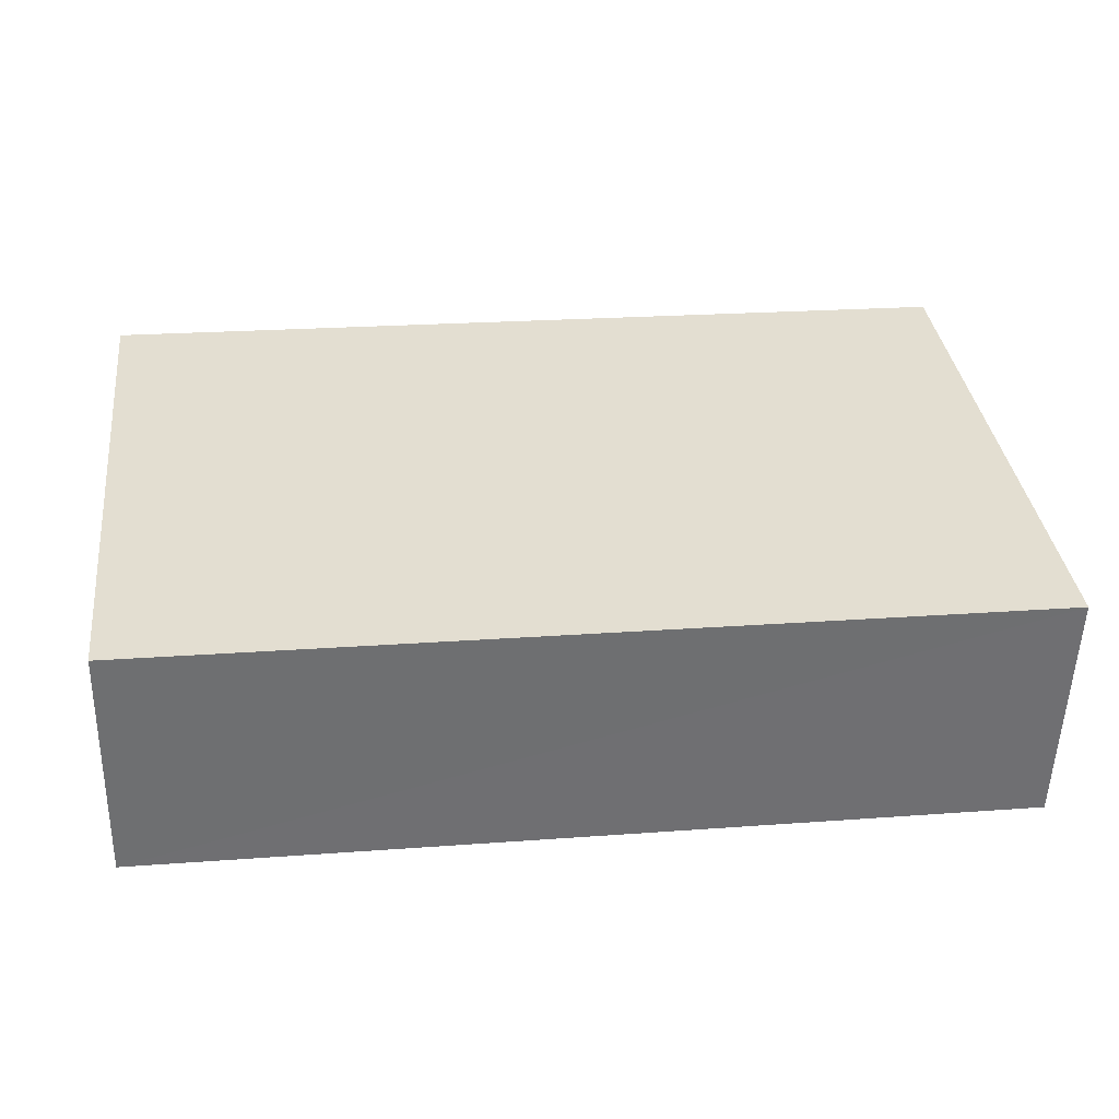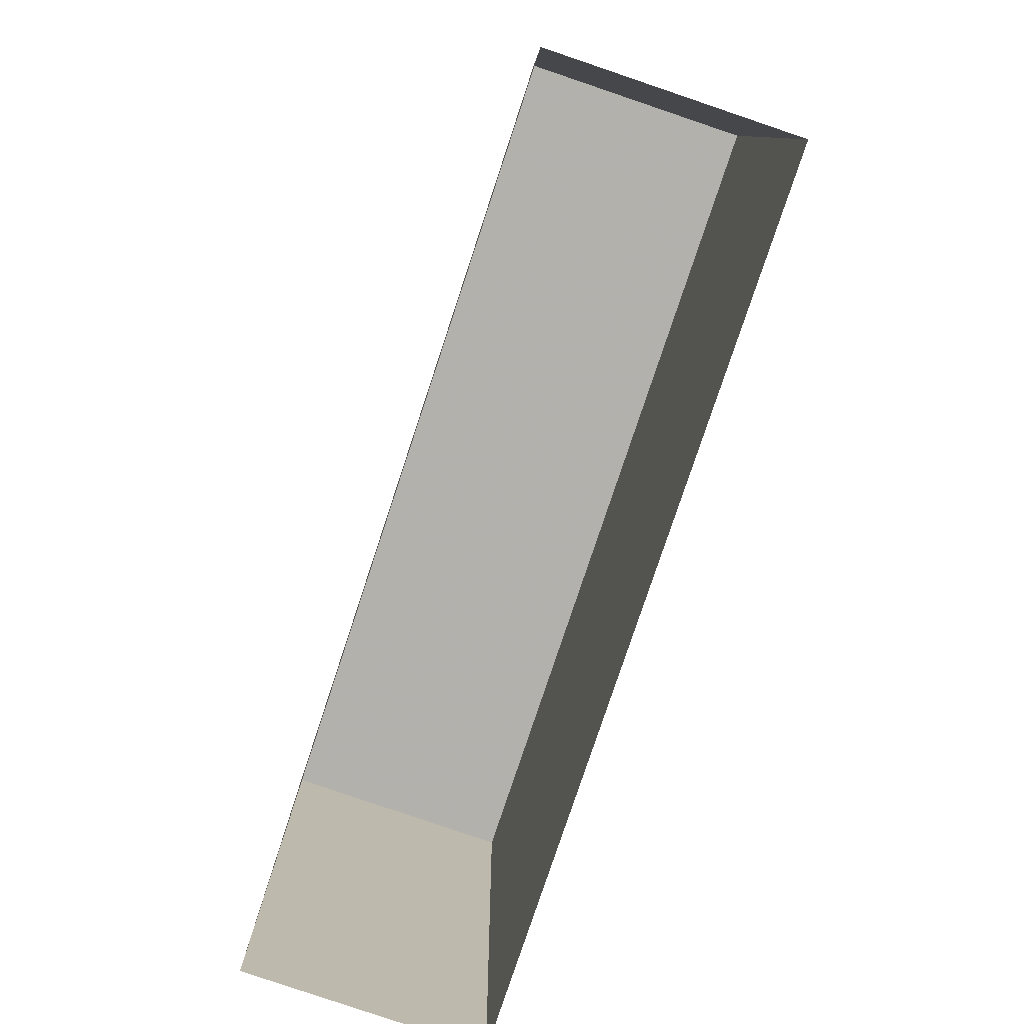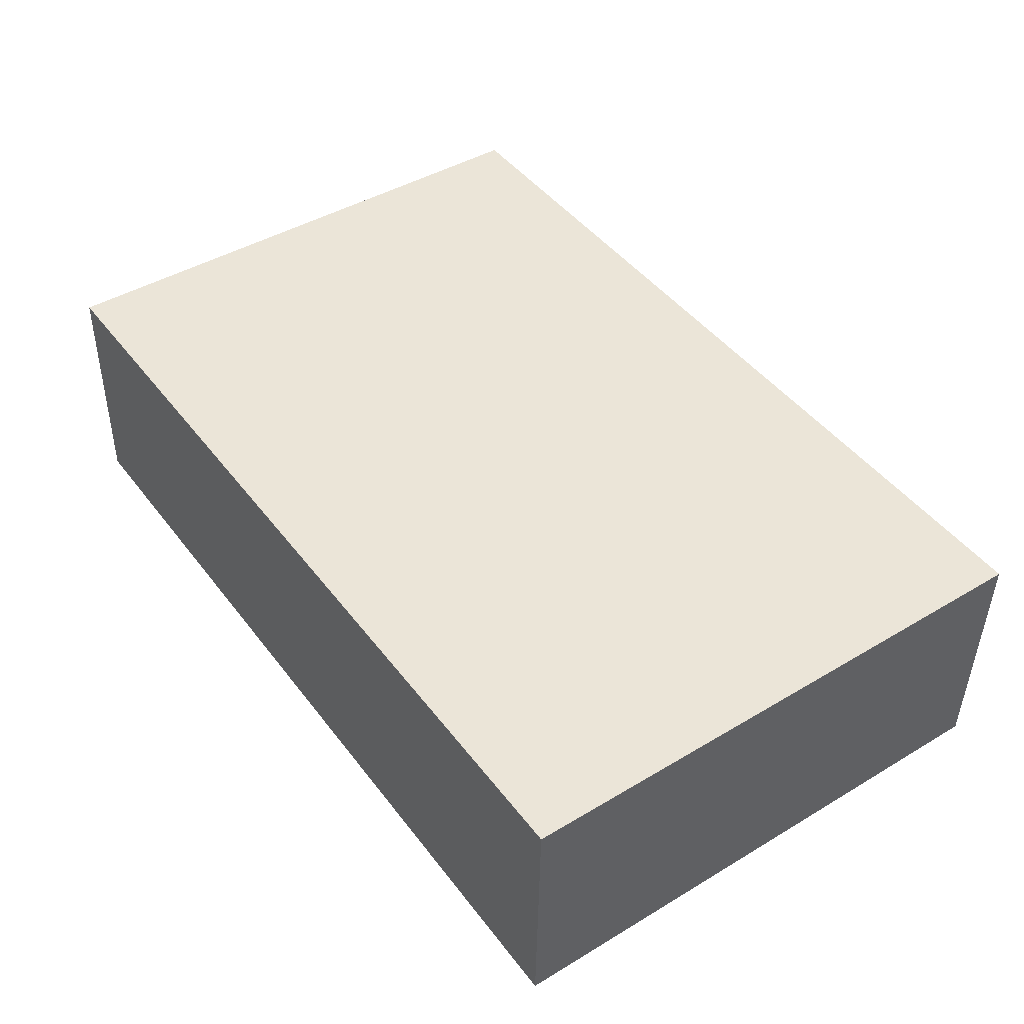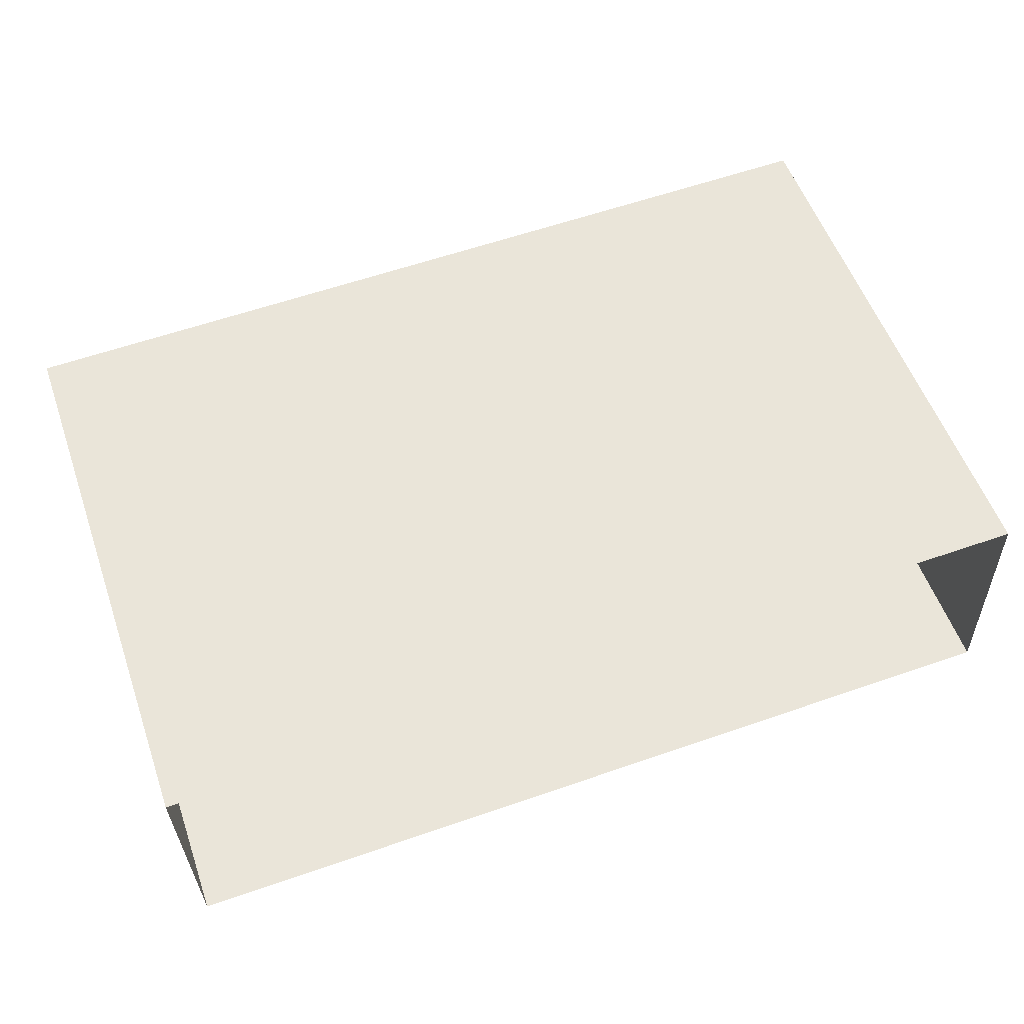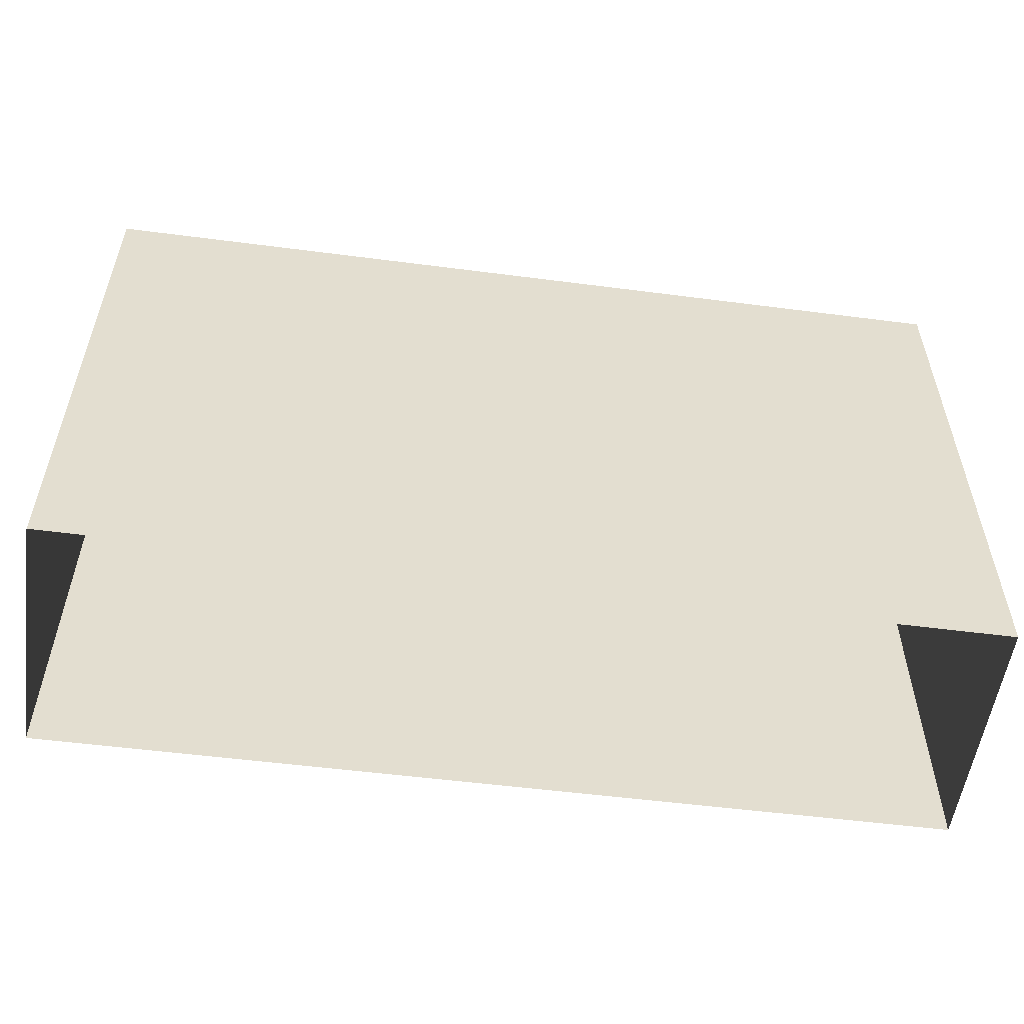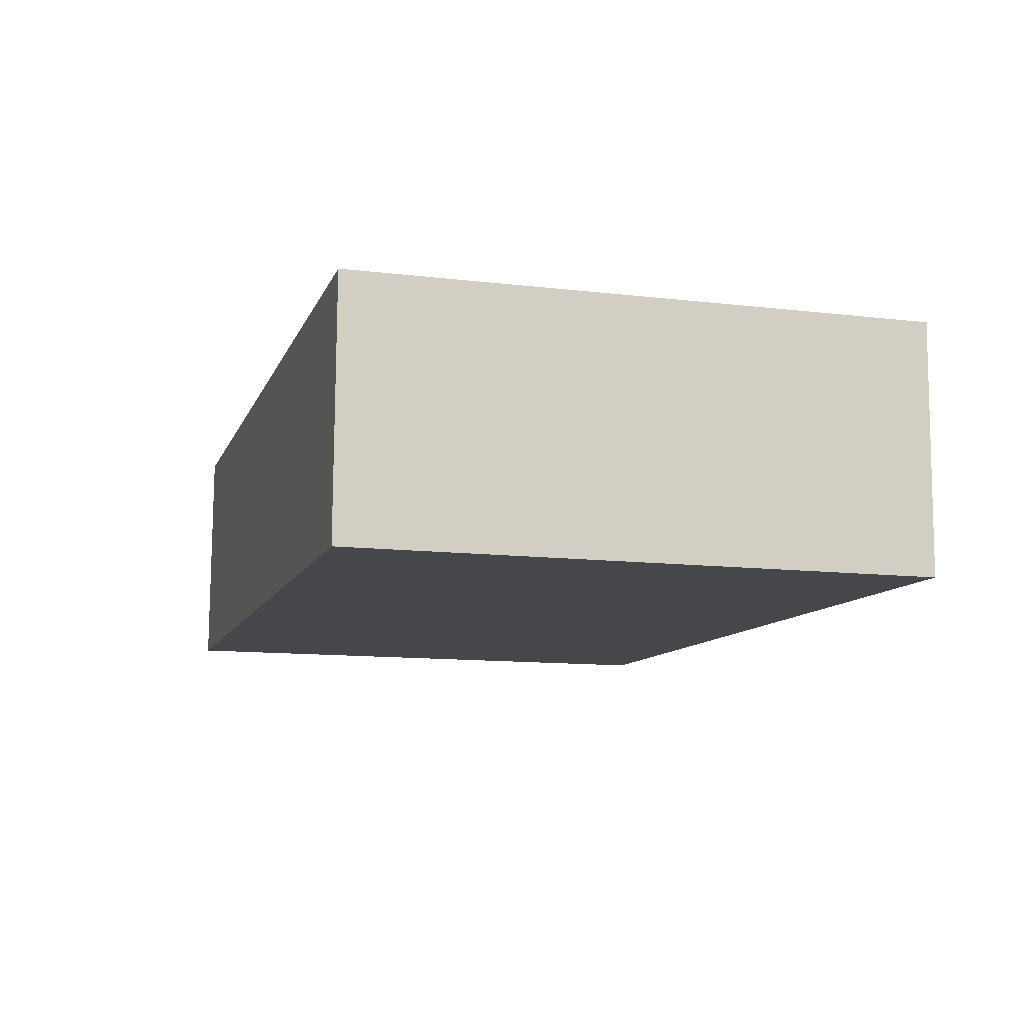
<metadata>
{"format":"obj","ext":"obj","renderer":"f3d","projection":"perspective","resolution":1024,"background":"white","views":[{"elev":35.8,"azim":-7.1,"up":"+Y"},{"elev":-79.1,"azim":70.0,"up":"+Z"},{"elev":43.9,"azim":54.9,"up":"+Y"},{"elev":55.5,"azim":160.6,"up":"+Y"},{"elev":-54.8,"azim":170.6,"up":"+Z"},{"elev":-11.9,"azim":74.3,"up":"+Y"}]}
</metadata>
<code>
v -3.725e+05 -1.043e+05 28.04
v -3.725e+05 -1.043e+05 28.04
v -3.725e+05 -1.043e+05 28.04
v -3.725e+05 -1.043e+05 28.04
v -3.725e+05 -1.043e+05 39.63
v -3.725e+05 -1.043e+05 39.63
v -3.725e+05 -1.043e+05 39.63
v -3.725e+05 -1.043e+05 39.63
f 1 2 3
f 4 1 3
f 5 6 7
f 8 5 7
f 8 3 2
f 8 7 3
f 8 2 1
f 5 8 1
f 6 1 4
f 6 5 1
f 7 4 3
f 7 6 4

</code>
